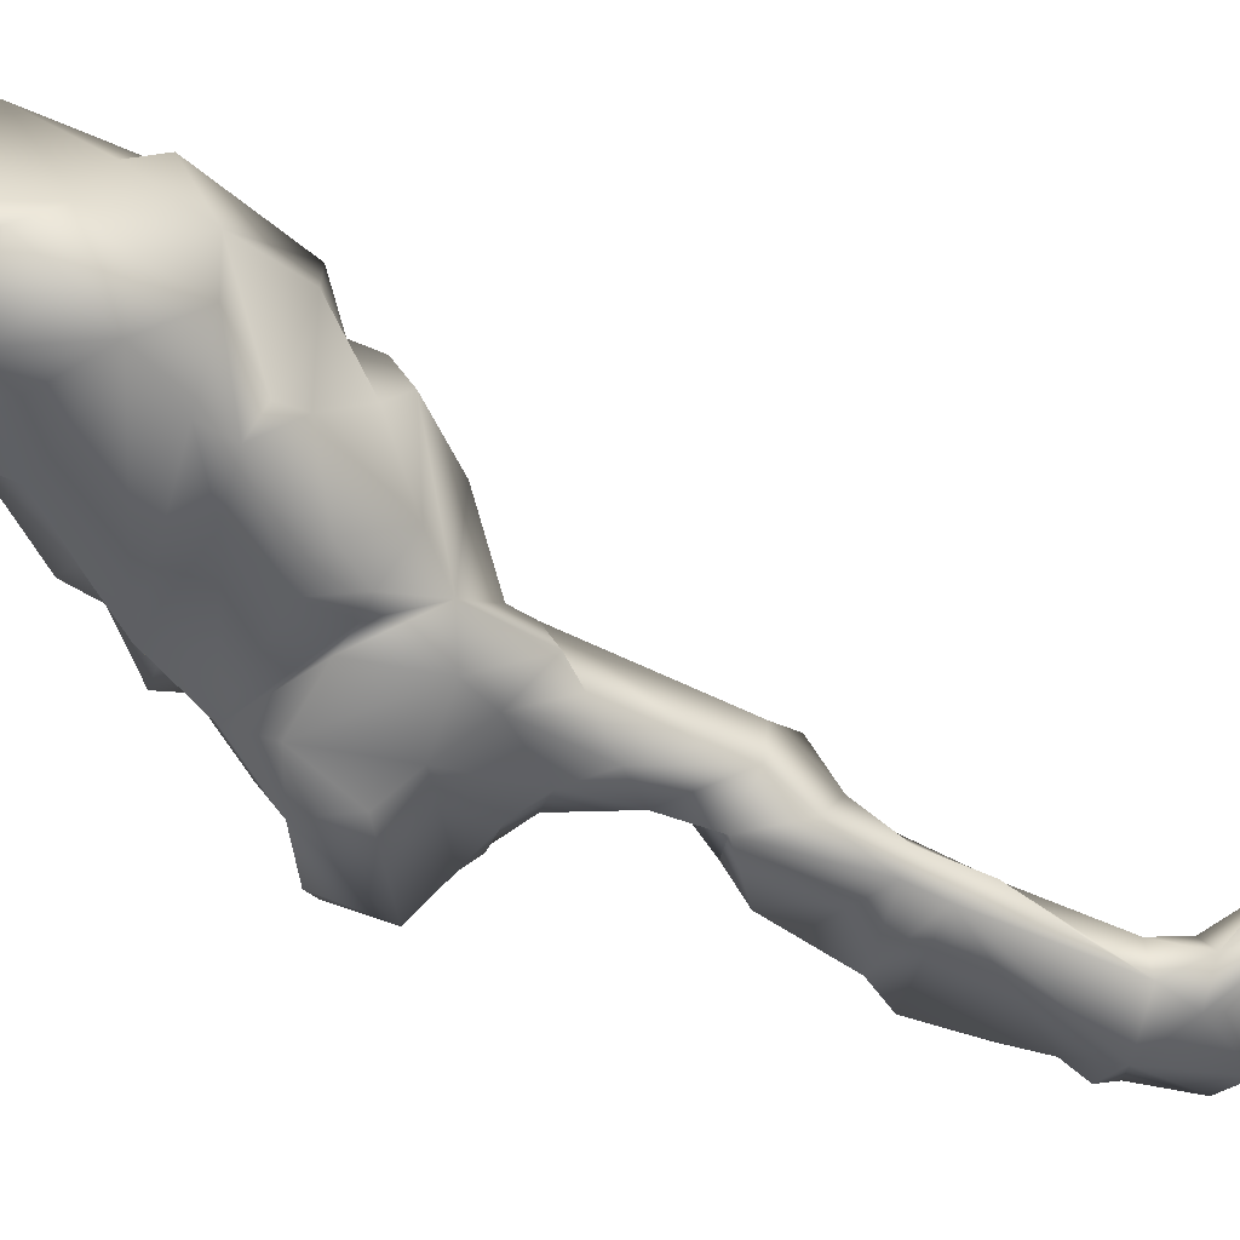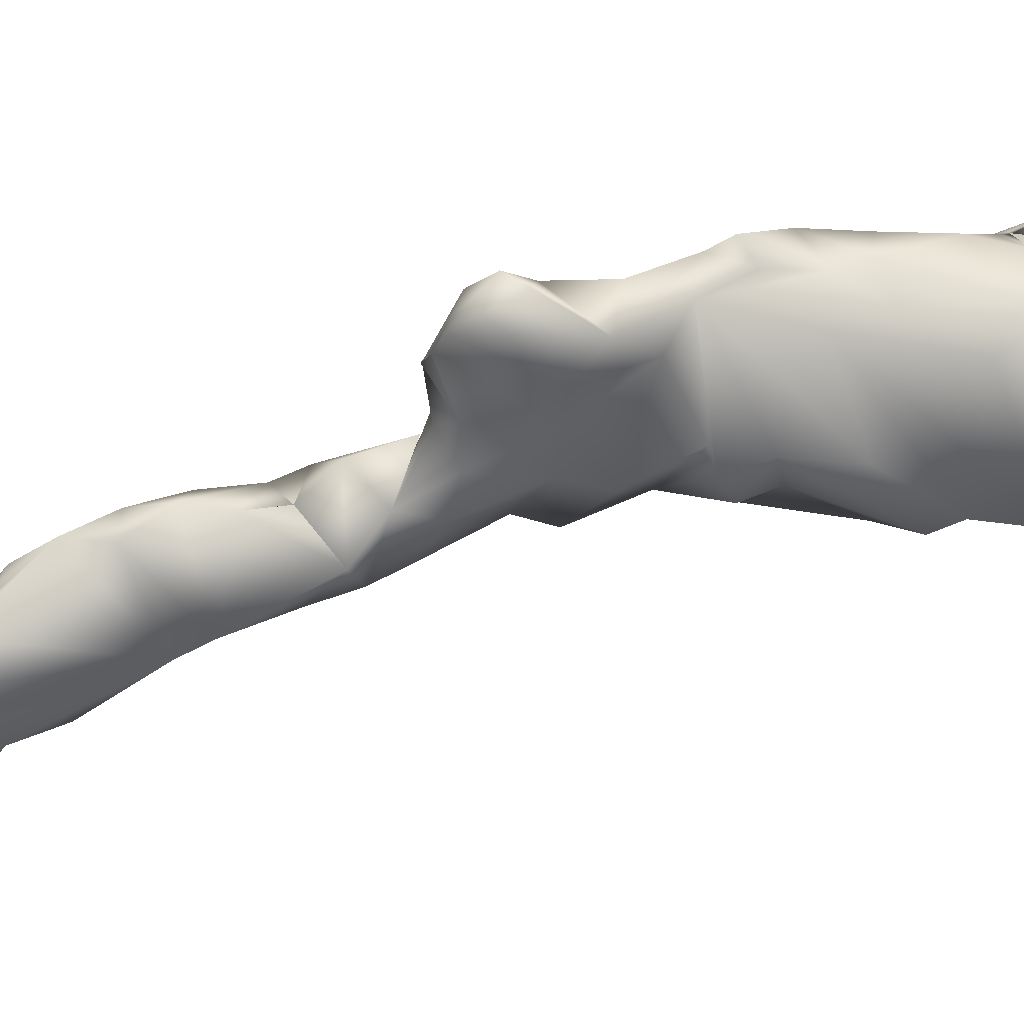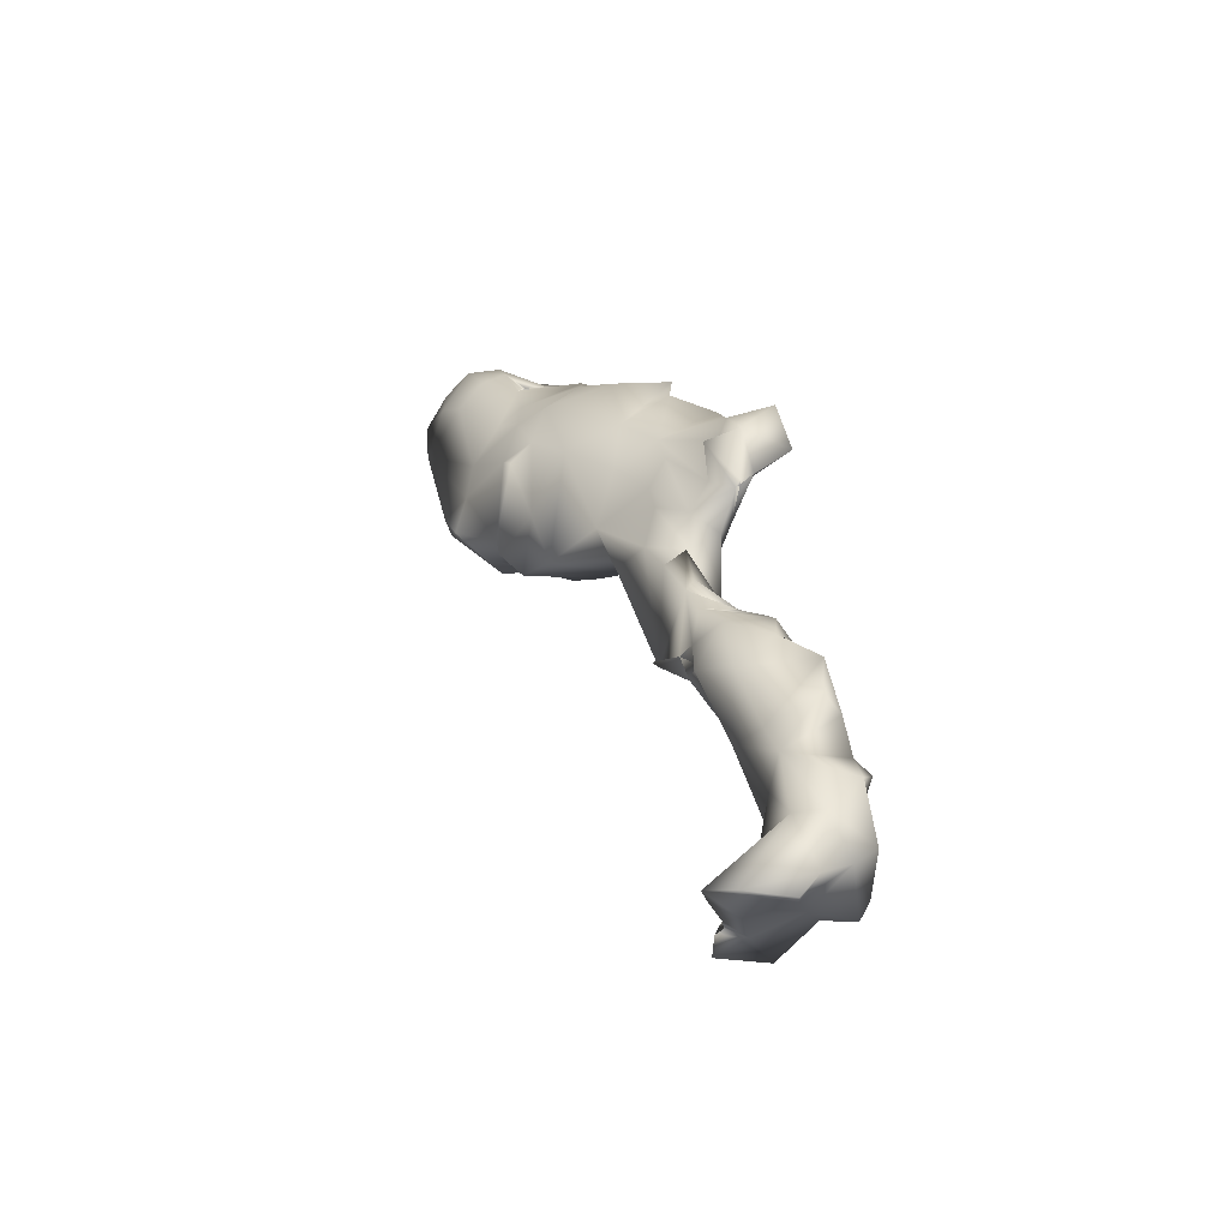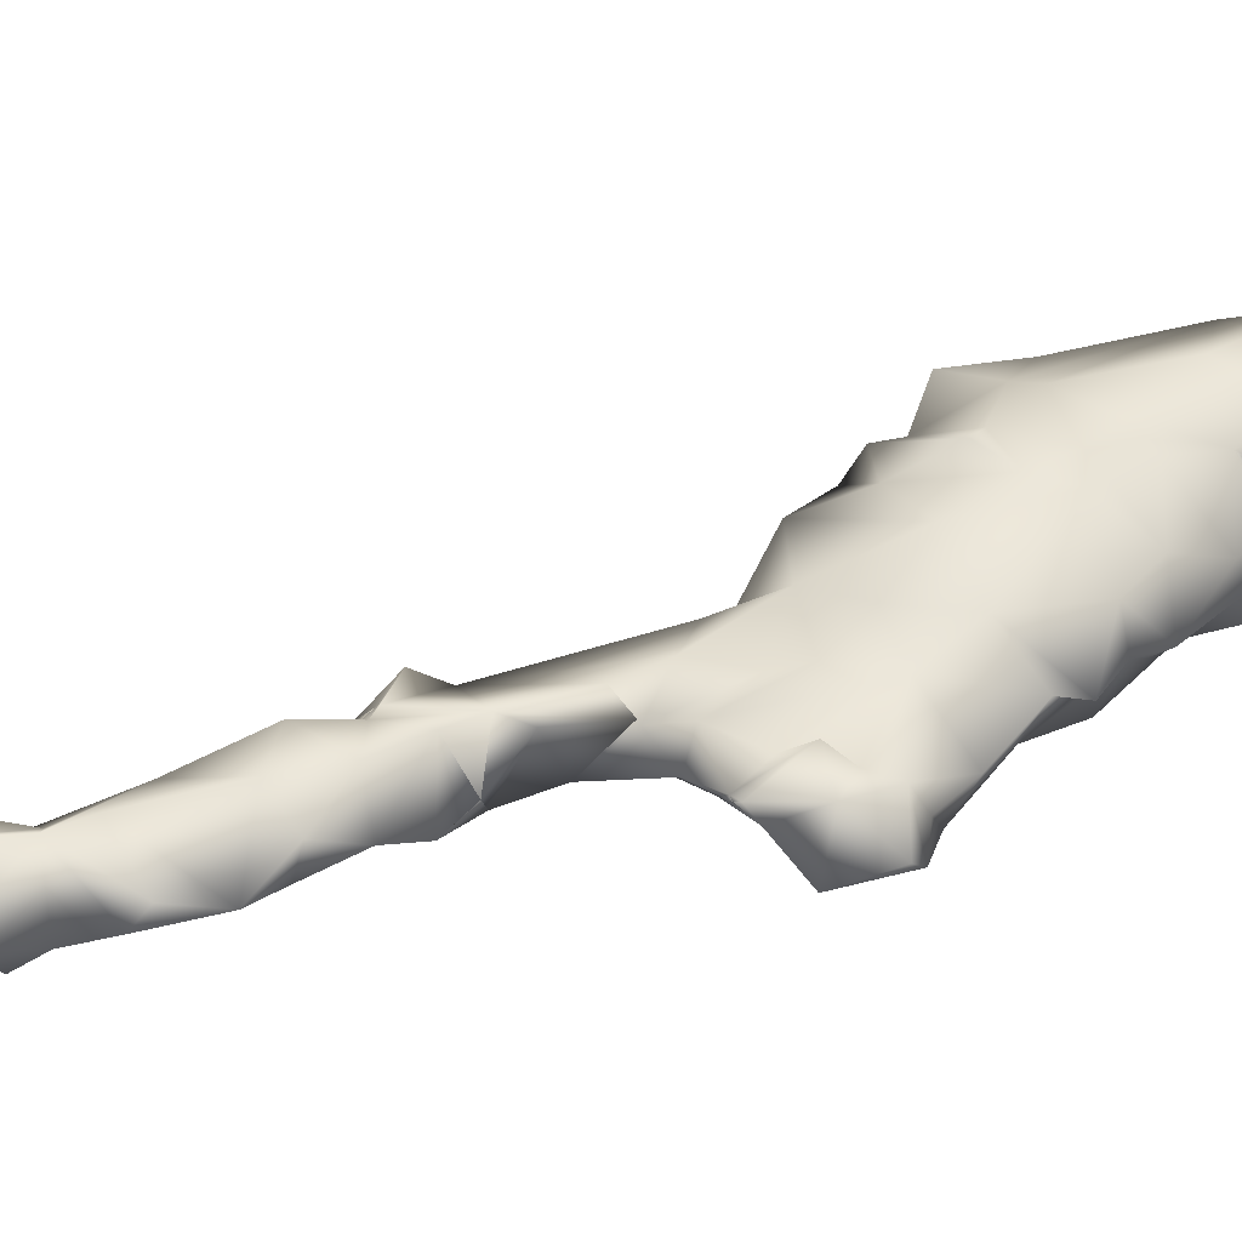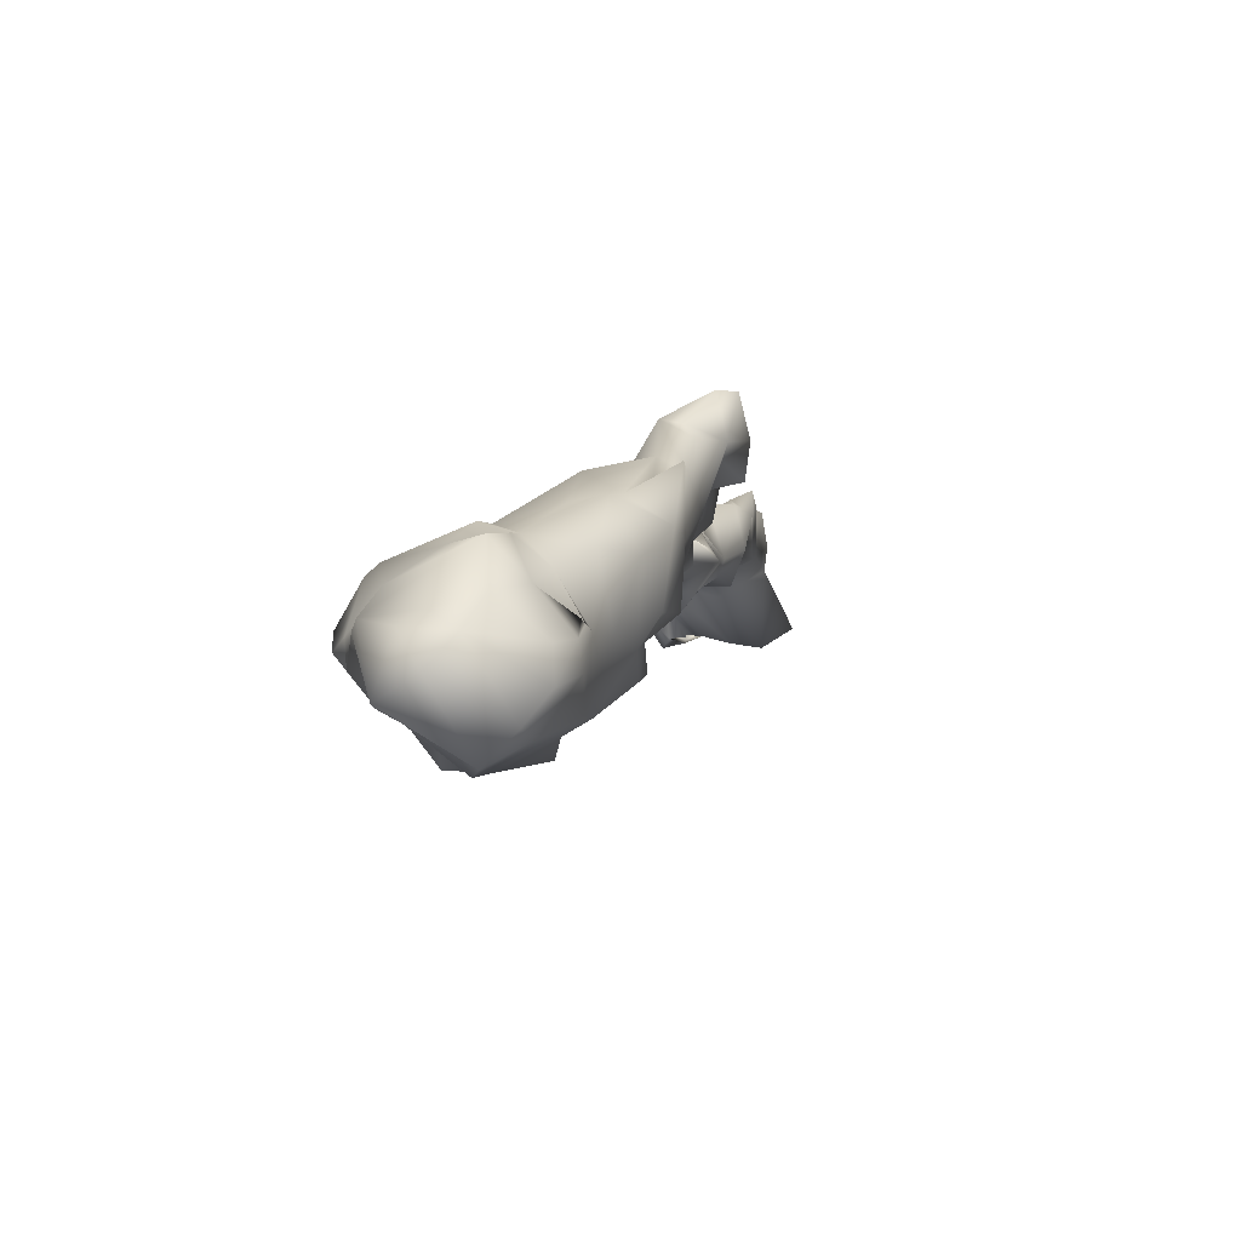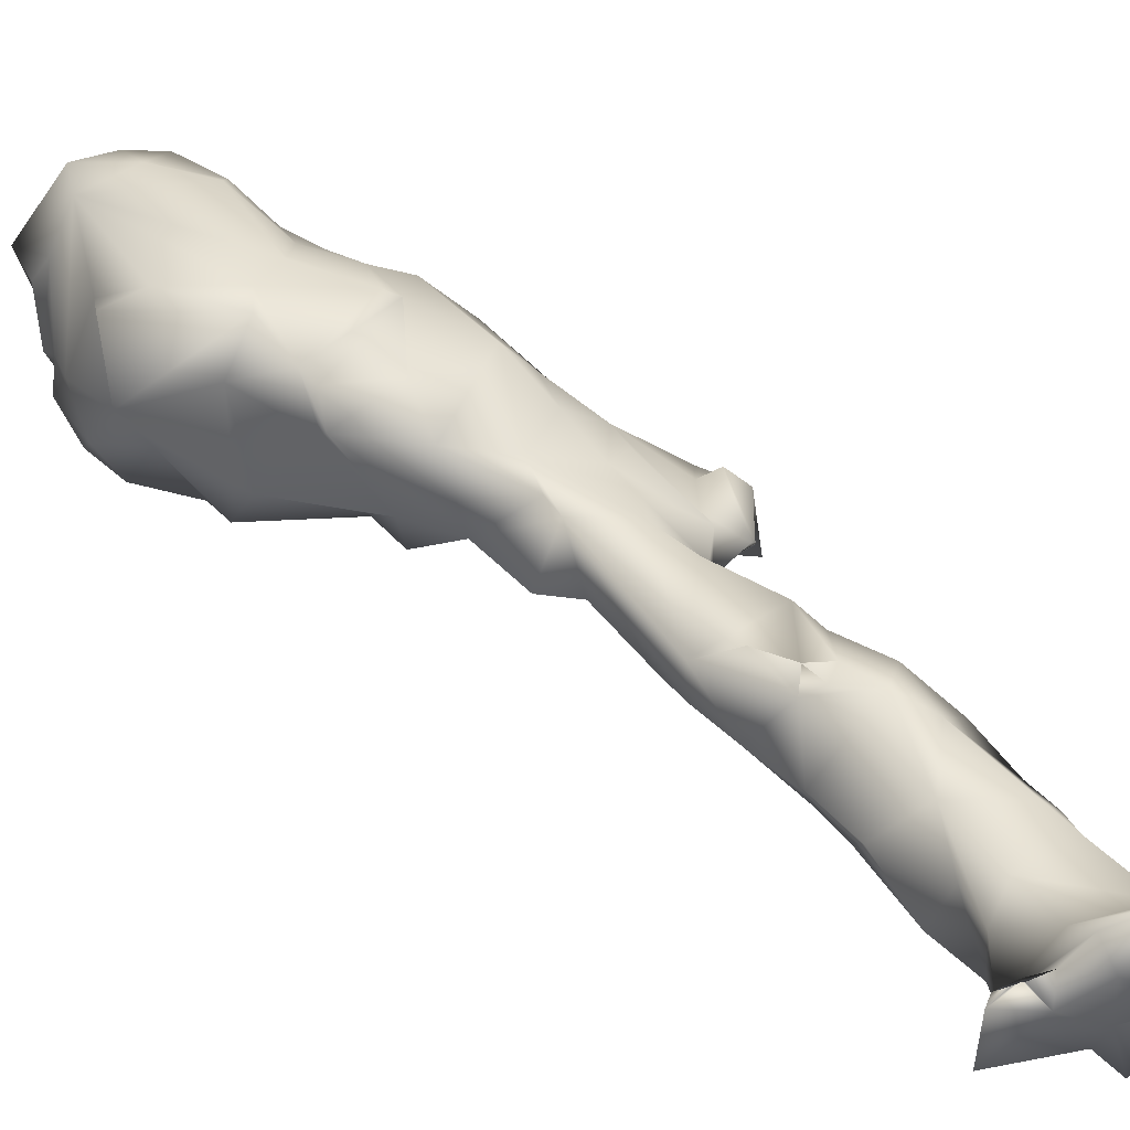
<metadata>
{"format":"obj","ext":"obj","renderer":"f3d","projection":"perspective","resolution":1024,"background":"white","views":[{"elev":-46.2,"azim":80.1,"up":"+Y"},{"elev":-56.0,"azim":-49.1,"up":"+Y"},{"elev":-44.4,"azim":-117.0,"up":"+Z"},{"elev":19.4,"azim":-92.4,"up":"+Y"},{"elev":75.0,"azim":144.1,"up":"+Z"},{"elev":33.2,"azim":160.3,"up":"+Y"}]}
</metadata>
<code>
o <bpy_struct,_Object("spine_12")>-simple_2.125
v 0.06266 0.13 -0.1983
v -0.1446 0.2626 -0.3046
v -0.08383 0.06893 -0.2285
v -0.1609 0.1156 -0.2846
v 0.000155 0.2711 -0.2103
v -0.1248 0.09983 -0.0135
v 0.1488 0.133 -0.1474
v 0.08782 0.2038 -0.1588
v 0.2787 0.08887 -0.1527
v 0.1997 0.1073 -0.1223
v 0.2474 0.08375 -0.1126
v 0.1216 0.2 0.5902
v 0.2536 0.1413 0.6924
v 0.2287 0.1814 0.7372
v 0.3207 0.2136 0.7801
v 0.03049 -0.02509 -0.1467
v -0.001696 -0.1446 -0.1549
v -0.1493 0.0461 -0.1821
v -0.1503 -0.04353 -0.1275
v -0.1842 0.0382 -0.02241
v -0.03208 -0.1587 -0.1131
v -0.1597 -0.1077 -0.06732
v 0.158 0.05707 -0.1633
v 0.06166 -0.07635 -0.1337
v 0.07205 -0.1155 0.01417
v 0.2717 -0.07568 -0.1187
v 0.2082 0.1201 -0.1442
v 0.1729 -0.05561 0.005521
v 0.0529 0.08613 -0.001698
v -0.08123 -0.1226 0.1063
v -0.2166 -0.04555 0.07749
v -0.07955 0.09186 0.2107
v -0.1204 -0.08922 0.2272
v -0.1529 -0.116 0.1566
v 0.1316 -0.00386 0.1294
v 0.1339 -0.1071 0.1166
v 0.05526 0.0437 0.2018
v 0.1292 0.004221 0.2578
v 0.1201 0.1001 0.3775
v 0.1913 -0.0828 0.2499
v 0.2238 -0.06156 0.5055
v -0.1409 -0.003698 0.3894
v -0.1315 -0.06079 0.344
v -0.04463 0.1102 0.3049
v 0.2354 -0.002003 0.4198
v -0.1304 -0.02275 0.522
v -0.03997 -0.01986 0.6011
v 0.2805 0.01173 0.5837
v 0.02947 0.1385 0.552
v 0.2503 -0.0465 0.6006
v 0.1941 0.1561 0.694
v 0.332 0.003626 0.7616
v 0.2306 0.181 0.7396
v 0.4065 0.1474 0.8624
v 0.3022 -0.03844 0.9157
v 0.4002 0.04694 0.8727
v 0.4237 0.05435 0.9784
v 0.4977 0.2289 1.283
v -0.05845 0.06535 0.6224
v 0.044 0.1585 0.7133
v 0.1623 0.1805 0.7223
v -0.01042 0.03205 0.7331
v 0.07418 0.003225 0.8292
v 0.1365 0.1719 0.8343
v 0.1529 0.04133 0.9026
v 0.1866 0.1535 0.9965
v 0.1529 0.04119 0.9027
v 0.1703 0.1896 0.9239
v 0.2807 0.01895 1.054
v 0.2412 0.1448 1.162
v 0.3777 0.02199 1.118
v 0.2786 0.1948 1.114
v 0.203 0.0557 1.233
v 0.479 0.08794 1.196
v 0.4469 0.04687 1.338
v 0.3438 0.219 1.234
v 0.3054 0.01925 1.221
v 0.09159 0.06842 1.305
v 0.07928 0.06094 1.311
v 0.2382 0.1351 1.169
v 0.21 0.01692 1.295
v 0.1912 0.1598 1.259
v 0.07946 0.06115 1.31
v 0.1701 0.1083 1.388
v 0.06197 0.02457 1.356
v 0.07544 0.06187 1.325
v 0.09543 0.162 1.452
v 0.01928 0.08364 1.476
v 0.005791 -0.07024 1.445
v -0.008193 -0.01524 1.593
v 0.04754 -0.04641 1.626
v 1.229 0.2642 1.908
v 1.154 0.1708 1.898
v 1.277 0.2249 2.134
v 0.9933 0.1222 1.729
v 1.259 0.1252 2.031
v 0.5142 0.2451 1.345
v 0.5192 0.2803 1.443
v 0.3169 0.1991 1.378
v 0.3349 0.208 1.468
v 0.3968 0.2872 1.575
v 0.6997 0.342 1.439
v 0.6359 0.1111 1.445
v 0.4893 0.4006 1.683
v 0.2769 0.2058 1.618
v 0.3834 0.2726 1.761
v 0.8857 0.4204 1.604
v 0.7013 0.4036 1.609
v 0.885 0.3425 1.553
v 0.8805 0.3017 1.612
v 0.6632 0.4948 1.757
v 0.6344 0.4423 1.849
v 0.9042 0.4269 1.678
v 0.974 0.5325 1.73
v 0.9397 0.5183 1.861
v 1.038 0.3851 1.737
v 0.6963 0.5044 1.789
v 0.6783 0.4711 1.957
v 0.8572 0.536 1.916
v 0.5726 0.4291 1.95
v 0.428 0.2792 1.99
v 0.7243 0.4404 2.103
v 0.5543 0.3176 2.091
v 1.127 0.5109 1.942
v 1.229 0.4449 1.998
v 0.9035 0.5752 2.213
v 0.7939 0.4856 2.062
v 1.213 0.4244 2.086
v 1.199 0.5588 2.287
v 1.037 0.5812 2.338
v 0.7803 0.4326 2.246
v 0.8327 0.4552 2.37
v 0.7863 0.4149 2.274
v 0.7752 0.2781 2.319
v 0.7874 0.3998 2.281
v 0.8648 0.5186 2.327
v 0.9501 0.5343 2.459
v 0.8458 0.3015 2.406
v 0.8948 0.4506 2.464
v 1.25 0.3954 2.346
v 1.271 0.2058 2.27
v 1.287 0.1971 2.309
v 1.286 0.3296 2.373
v 1.184 0.5758 2.4
v 1.061 0.5627 2.447
v 1.177 0.3707 2.601
v 1.298 0.3446 2.516
v 1.159 0.2389 2.538
v 0.9508 0.2903 2.537
v 1.056 0.3425 2.593
v 0.5709 0.08732 1.253
v 0.5442 0.02088 1.424
v 0.3453 0.001039 1.45
v 0.2619 0.1928 1.533
v 0.2617 -0.04576 1.536
v 0.3518 0.007221 1.698
v 0.7609 0.1449 1.518
v 0.7201 0.01599 1.589
v 0.6444 0.02304 1.6
v 0.5705 0.006256 1.638
v 0.1264 0.09753 1.522
v 0.0993 0.08181 1.598
v 0.2264 -0.0543 1.674
v 0.17 -0.007032 1.646
v 0.293 0.1553 1.859
v 0.1936 0.05858 1.733
v 0.3193 0.05945 1.808
v 0.6857 0.01234 1.721
v 0.7774 0.06876 1.668
v 0.8213 0.01191 1.852
v 1.016 0.114 1.797
v 1.019 -0.003085 1.836
v 0.5239 0.02696 1.969
v 0.2991 0.1431 1.934
v 0.3835 0.1317 1.922
v 0.4872 0.1483 2.023
v 0.529 0.1535 2.11
v 0.6165 0.1017 2.076
v 0.6515 0.2724 2.234
v 1.048 0.006751 1.918
v 1.189 0.01319 2.035
v 0.8062 0.06658 2.167
v 1.252 0.05411 2.129
v 1.128 0.01966 2.24
v 1.288 0.1253 2.24
v 1.083 0.02338 2.276
v 0.8511 0.08516 2.322
v 1.114 0.09265 2.35
v 0.9528 0.1126 2.404
v 0.7819 0.1494 2.265
v 0.8142 0.1675 2.377
v 1.248 0.1253 2.289
v 1.237 0.1644 2.43
v 1.211 0.1452 2.432
v 0.8799 0.176 2.516
v 1.08 0.2332 2.495
f 6 5 2
f 7 1 8
f 23 7 10
f 8 1 5
f 1 3 5
f 22 20 19
f 19 3 16
f 17 21 19
f 20 22 31
f 11 26 9
f 9 26 23
f 26 25 24
f 27 28 11
f 24 16 23
f 23 26 24
f 24 25 21
f 25 30 21
f 20 32 6
f 32 20 31
f 34 31 30
f 41 30 36
f 42 44 32
f 33 43 32
f 46 44 42
f 41 33 30
f 29 35 28
f 6 37 29
f 30 25 36
f 37 39 35
f 30 31 22
f 6 32 37
f 16 24 17
f 16 17 19
f 49 44 46
f 46 41 47
f 48 50 41
f 52 50 48
f 52 48 13
f 39 48 45
f 54 56 52
f 56 69 55
f 54 52 13
f 54 76 58
f 46 42 43
f 47 59 46
f 59 49 46
f 62 59 47
f 60 61 12
f 64 68 61
f 50 63 62
f 62 64 60
f 60 49 59
f 55 65 63
f 67 63 65
f 55 67 65
f 66 68 67
f 65 68 64
f 58 74 57
f 74 75 71
f 75 77 71
f 69 72 70
f 57 74 71
f 82 99 80
f 81 79 78
f 81 78 73
f 56 71 69
f 70 72 68
f 81 85 83
f 86 88 87
f 155 89 85
f 85 89 88
f 89 91 90
f 85 88 86
f 87 84 78
f 79 86 83
f 85 86 79
f 98 97 58
f 100 98 99
f 98 102 97
f 103 97 102
f 109 103 102
f 106 104 101
f 101 104 98
f 76 99 98
f 108 111 107
f 109 110 157
f 113 117 115
f 117 119 115
f 118 119 117
f 111 113 107
f 107 113 109
f 112 117 111
f 123 118 120
f 109 157 103
f 118 122 127
f 106 120 104
f 128 125 124
f 125 92 114
f 114 124 125
f 115 124 114
f 128 92 125
f 94 128 129
f 129 128 124
f 179 134 131
f 131 135 133
f 135 134 133
f 131 136 126
f 136 137 130
f 132 137 136
f 134 138 133
f 138 135 133
f 136 131 132
f 141 94 129
f 140 141 129
f 145 146 144
f 147 144 146
f 139 150 137
f 150 146 145
f 94 141 185
f 130 144 129
f 130 137 145
f 126 136 130
f 148 146 150
f 127 126 119
f 179 122 123
f 58 151 74
f 152 75 151
f 151 75 74
f 154 82 84
f 152 153 75
f 156 153 152
f 84 161 105
f 166 105 162
f 91 164 162
f 163 91 89
f 163 89 155
f 91 163 164
f 165 106 105
f 164 166 162
f 167 165 163
f 168 169 172
f 169 168 158
f 169 158 157
f 171 172 95
f 167 175 165
f 174 175 176
f 174 121 106
f 174 176 121
f 178 176 173
f 178 173 182
f 177 121 176
f 177 176 178
f 173 176 167
f 158 159 103
f 157 158 103
f 167 160 159
f 154 105 100
f 185 183 96
f 183 184 181
f 181 180 93
f 187 182 181
f 186 187 184
f 190 134 179
f 187 189 190
f 189 191 190
f 191 138 134
f 195 149 138
f 195 138 191
f 188 184 192
f 195 188 194
f 193 188 142
f 195 196 149
f 195 189 188
f 173 170 180
f 190 178 182
f 190 179 177
f 161 87 88
f 87 161 84
f 88 162 161
f 90 162 88
f 12 61 51
f 53 68 54
f 183 181 96
f 7 23 1
f 9 27 10
f 27 11 10
f 28 7 8
f 7 27 10
f 6 29 5
f 29 8 5
f 12 48 39
f 13 53 14
f 14 51 61
f 103 58 97
f 105 101 100
f 95 157 110
f 116 171 95
f 94 185 96
f 143 193 142
f 2 3 4
f 56 54 58 57
f 2 5 3
f 9 10 11
f 13 14 15
f 18 4 3
f 18 20 6
f 19 20 18
f 3 19 18
f 19 21 22
f 28 25 26
f 28 26 11
f 21 30 22
f 33 32 31
f 30 33 34
f 35 39 38
f 35 38 36
f 38 40 36
f 44 39 32
f 43 42 32
f 46 43 33
f 41 46 33
f 29 37 35
f 37 32 39
f 31 34 33
f 40 41 36
f 17 24 21
f 35 36 28
f 28 36 25
f 40 45 41
f 40 38 45
f 45 48 41
f 39 45 38
f 39 44 49
f 50 47 41
f 51 53 13
f 12 13 48
f 52 56 55
f 86 87 78 83
f 55 63 50
f 52 55 50
f 61 60 64
f 62 63 64
f 49 60 12
f 62 60 59
f 69 66 55
f 70 68 66
f 69 70 66
f 55 66 67
f 65 67 68
f 73 80 69
f 80 76 72
f 72 76 54
f 77 73 69
f 69 80 72
f 77 69 71
f 82 78 84
f 79 83 78
f 81 83 79
f 80 73 82
f 73 78 82
f 54 68 72
f 80 99 76
f 77 81 73
f 79 83 85
f 2 4 18 6
f 89 90 88
f 63 67 64
f 64 67 65
f 171 116 92 93
f 142 141 140 143
f 94 96 92
f 171 93 172
f 93 96 181
f 92 96 93
f 76 98 58
f 102 104 108
f 100 101 98
f 102 98 104
f 109 113 110
f 109 108 107
f 104 120 112
f 108 104 112
f 116 113 114
f 114 113 115
f 110 116 95
f 117 112 118
f 119 118 127
f 111 117 113
f 111 108 112
f 116 110 113
f 121 120 106
f 123 122 118
f 121 123 120
f 102 108 109
f 105 106 101
f 112 120 118
f 114 92 116
f 115 129 124
f 94 92 128
f 129 126 130
f 179 131 122
f 133 132 131
f 133 135 132
f 134 135 131
f 138 139 132
f 138 132 135
f 122 131 127
f 139 137 132
f 15 14 53 54
f 144 140 129
f 144 130 145
f 144 147 140
f 140 147 143
f 146 148 147
f 148 150 196
f 145 137 150
f 150 149 196
f 139 149 150
f 138 149 139
f 127 131 126
f 119 126 129
f 115 119 129
f 58 103 151
f 154 100 82
f 99 82 100
f 153 156 155
f 155 85 153
f 159 160 103
f 103 160 152
f 103 152 151
f 75 153 77
f 152 160 156
f 162 105 161
f 162 90 91
f 166 165 105
f 167 163 156
f 163 166 164
f 163 165 166
f 158 168 159
f 95 169 157
f 168 167 159
f 168 170 167
f 95 172 169
f 170 168 172
f 165 174 106
f 175 174 165
f 167 176 175
f 173 167 170
f 177 123 121
f 177 179 123
f 190 177 178
f 84 105 154
f 156 163 155
f 160 167 156
f 181 173 180
f 181 182 173
f 185 184 183
f 186 184 188
f 189 186 188
f 189 187 186
f 184 187 181
f 195 191 189
f 190 191 134
f 141 142 192
f 192 142 188
f 141 192 185
f 192 184 185
f 193 194 188
f 195 194 196
f 194 148 196
f 187 190 182
f 180 170 172
f 153 81 77
f 153 85 81
f 50 62 47
f 57 71 56
f 93 180 172
f 3 1 16
f 1 23 16
f 9 23 27
f 7 28 27
f 23 10 27
f 29 28 8
f 39 49 12
f 12 51 13
f 14 53 51
f 13 15 54
f 53 14 61 68
f 147 194 193
f 143 147 193
f 148 194 147

</code>
